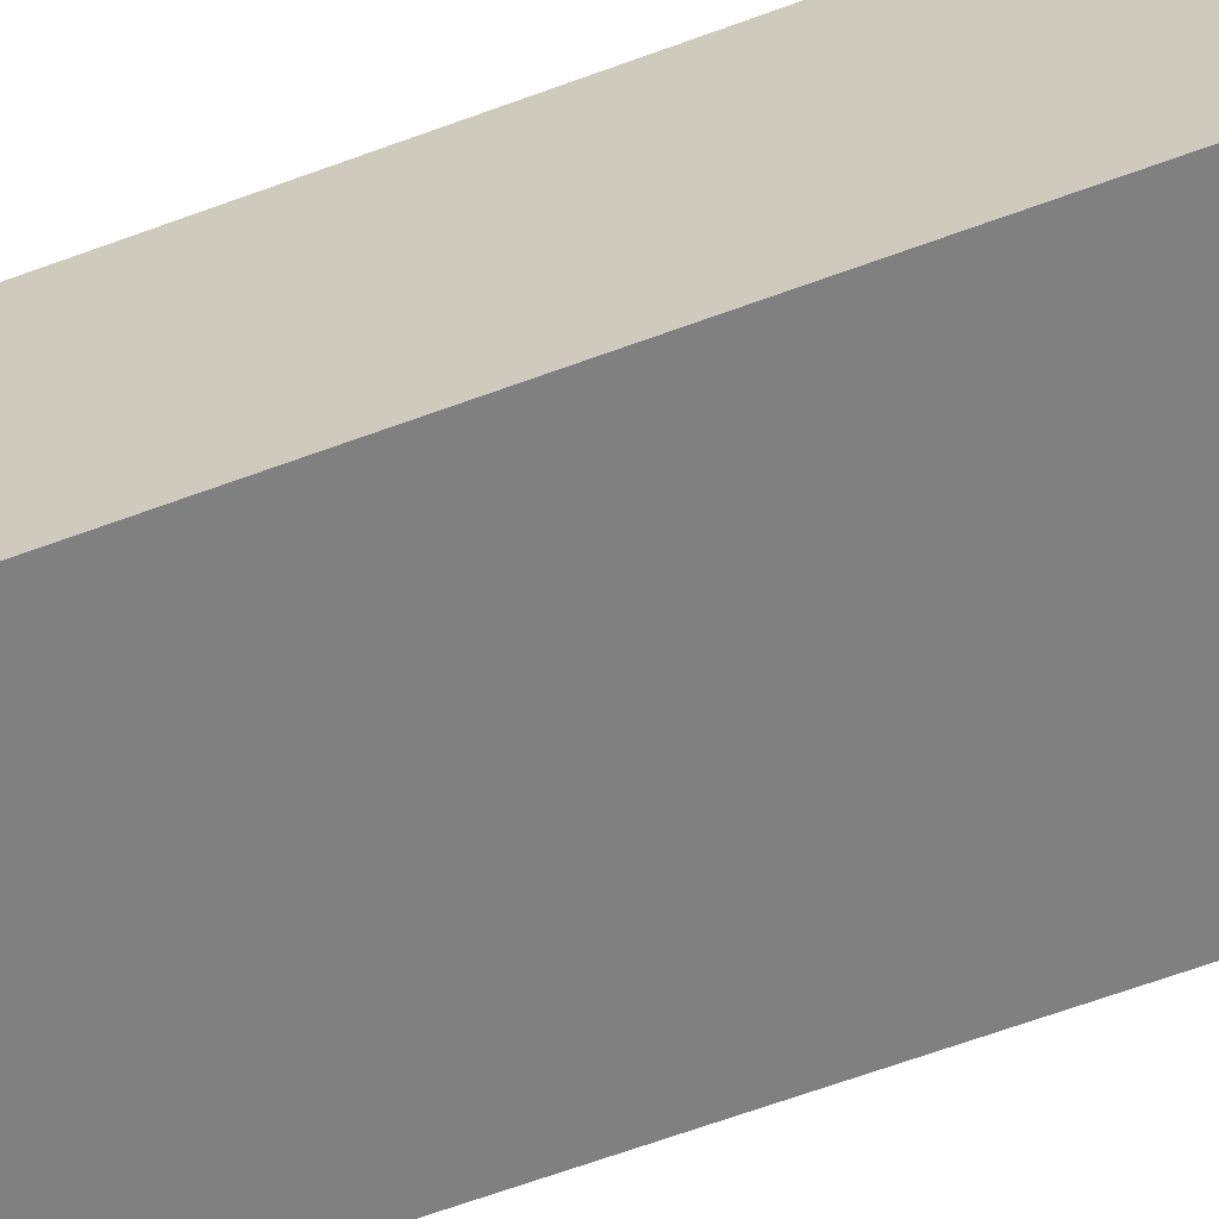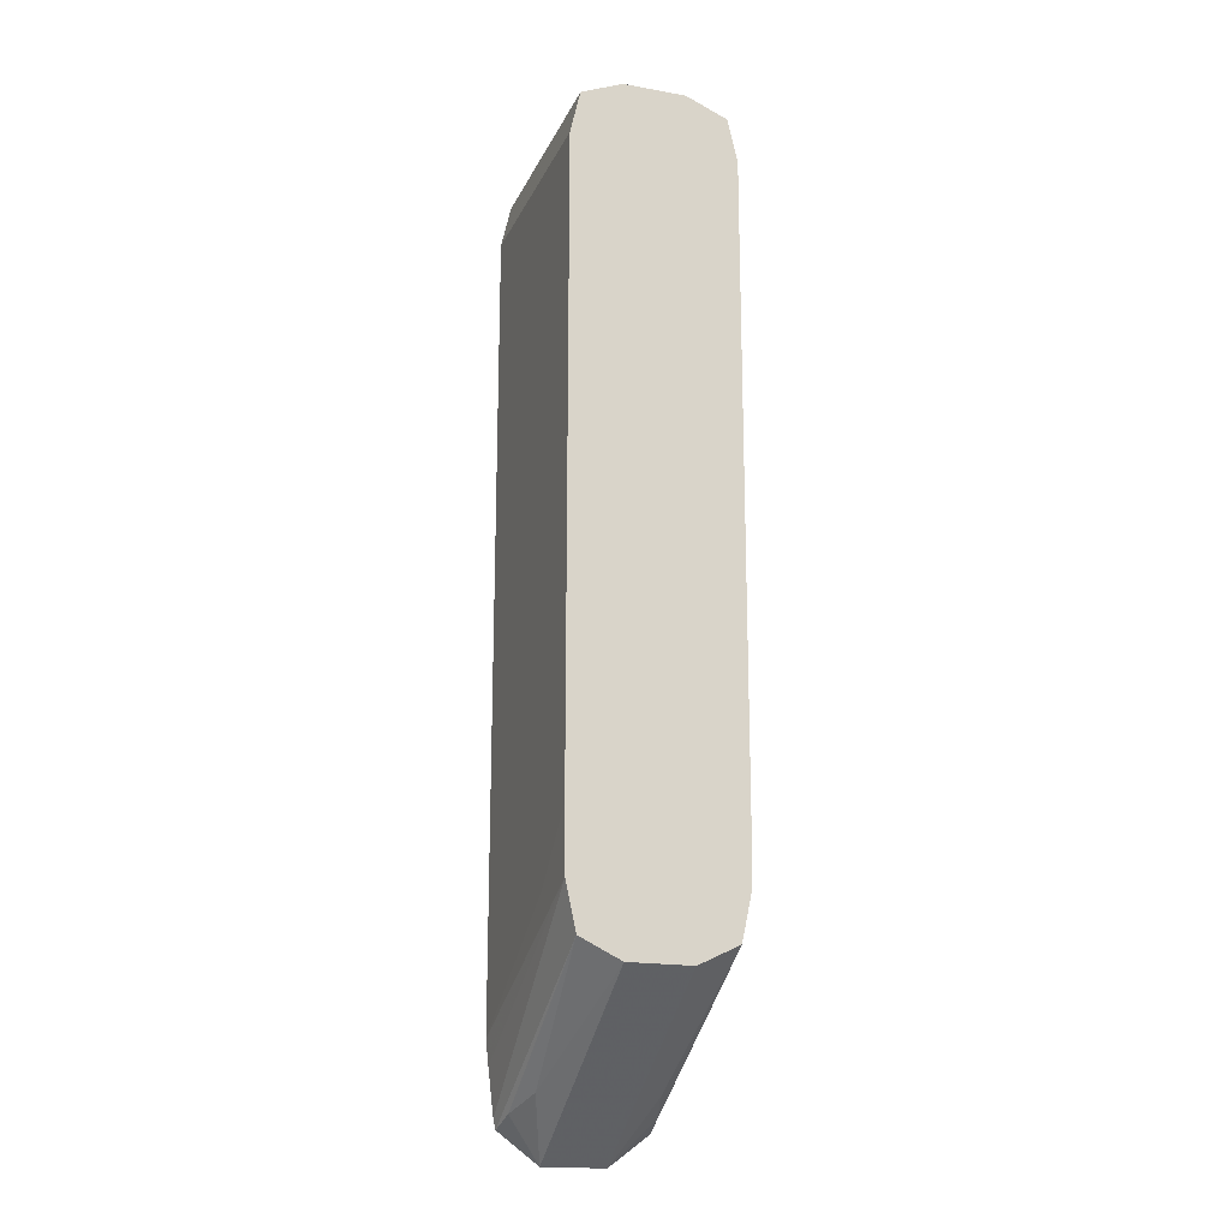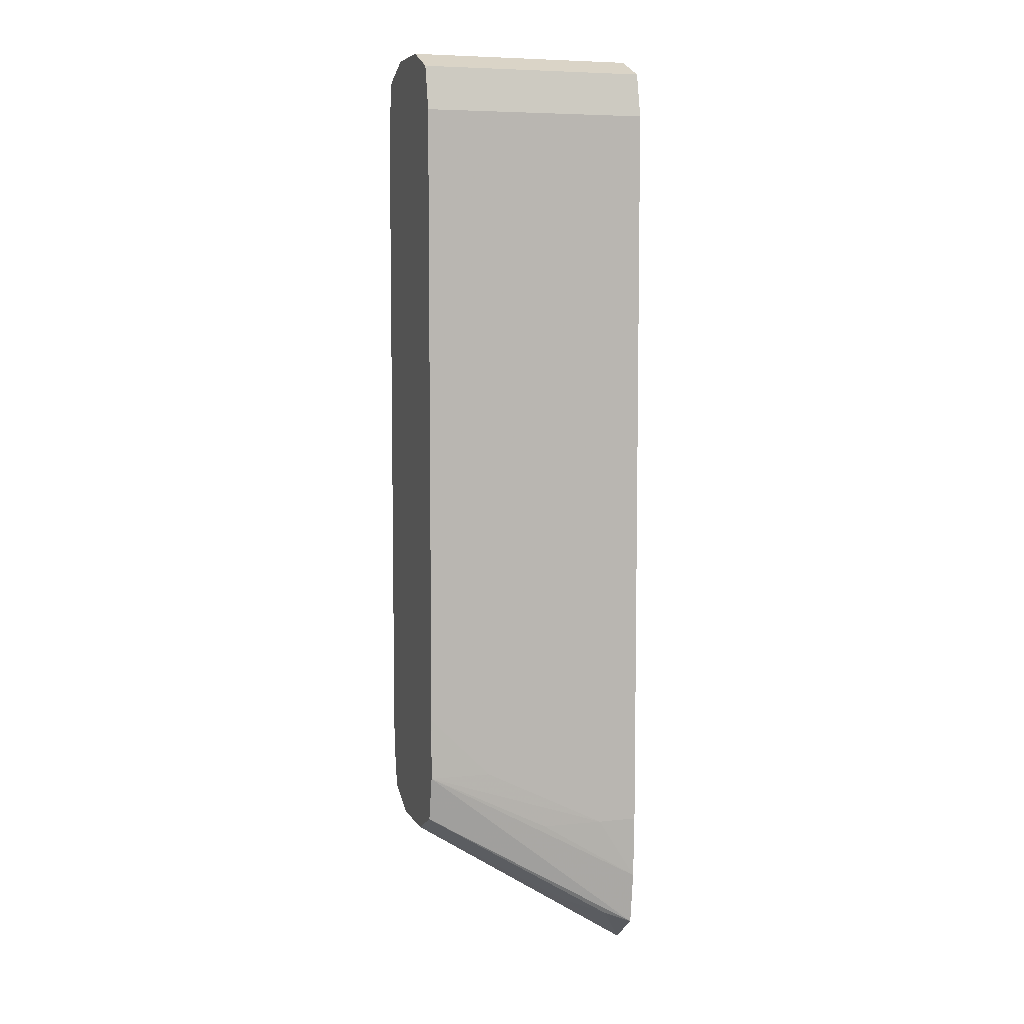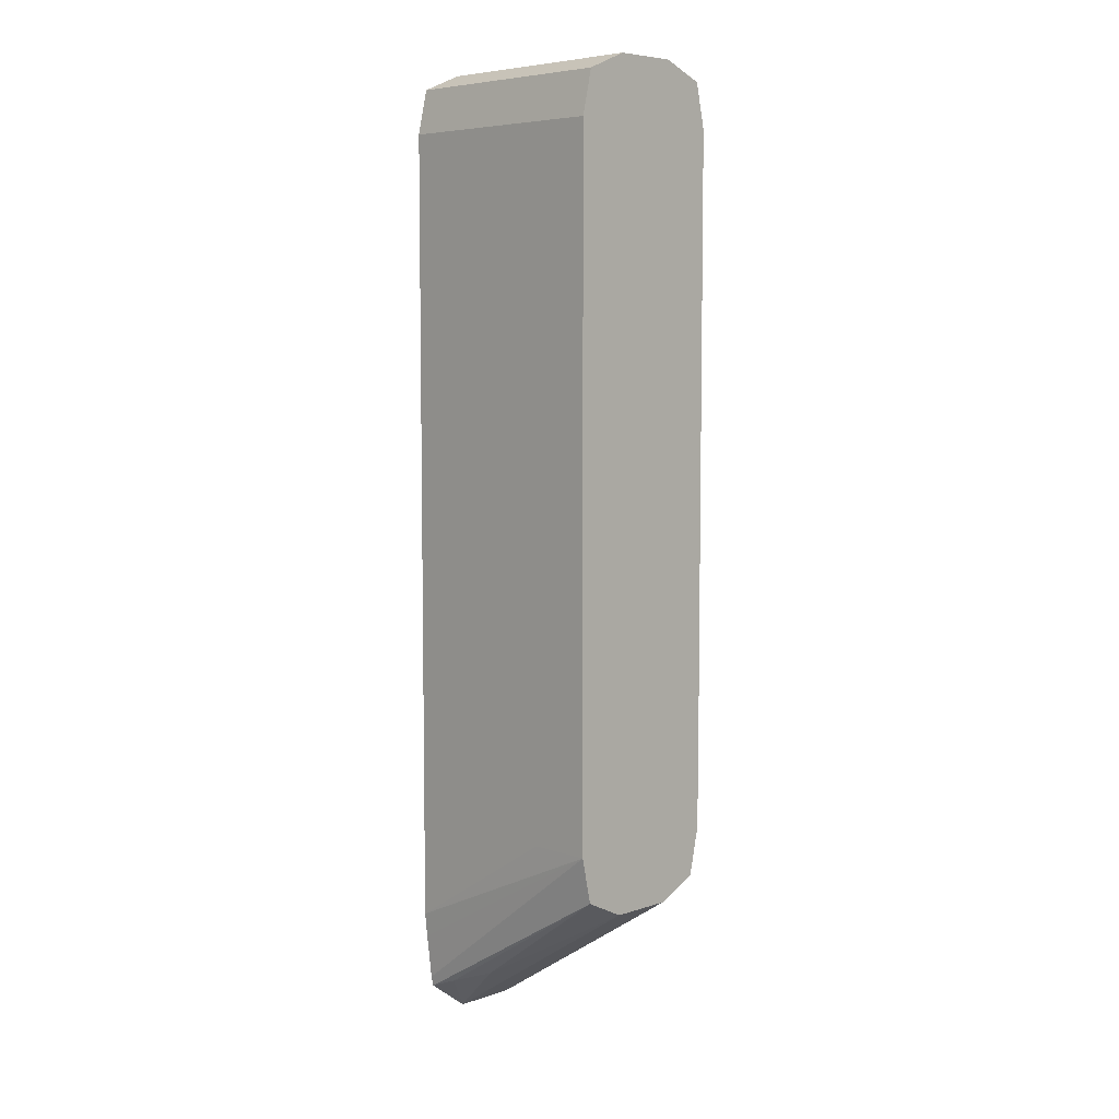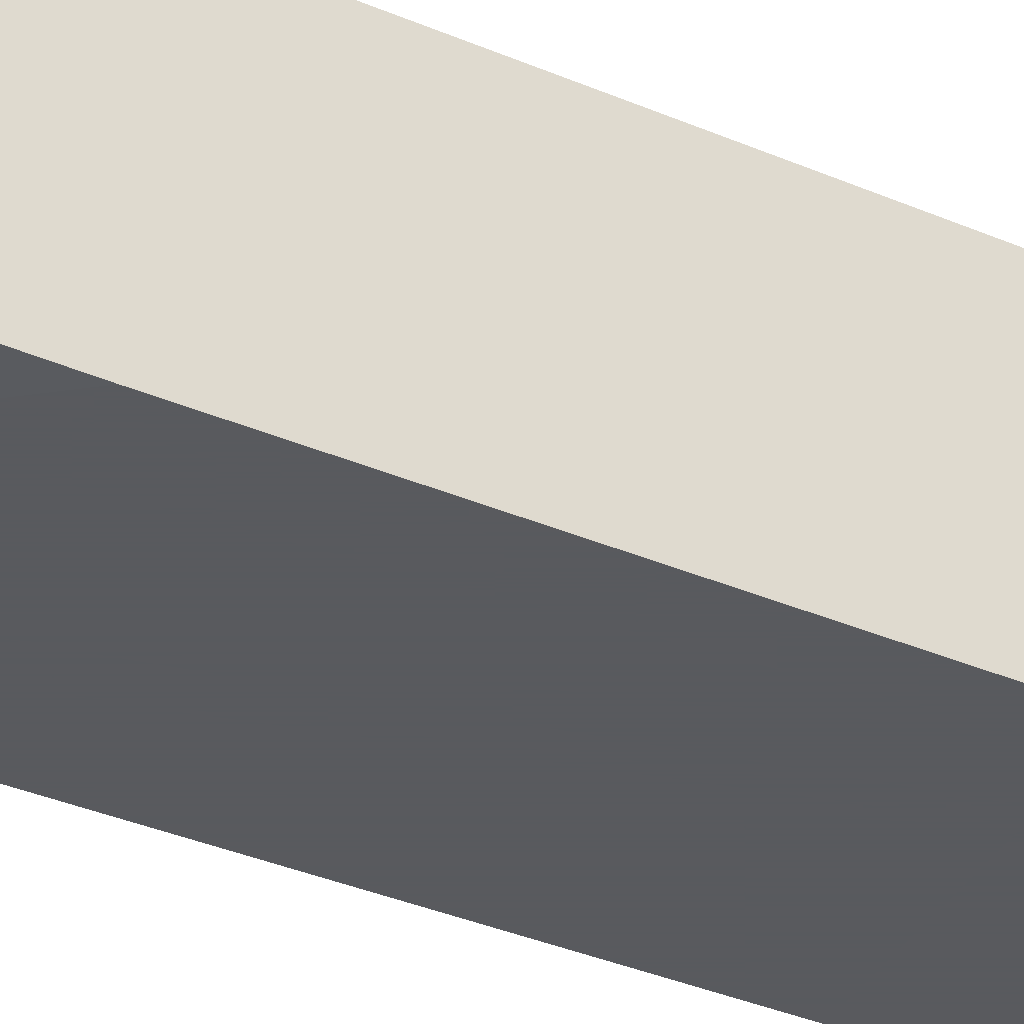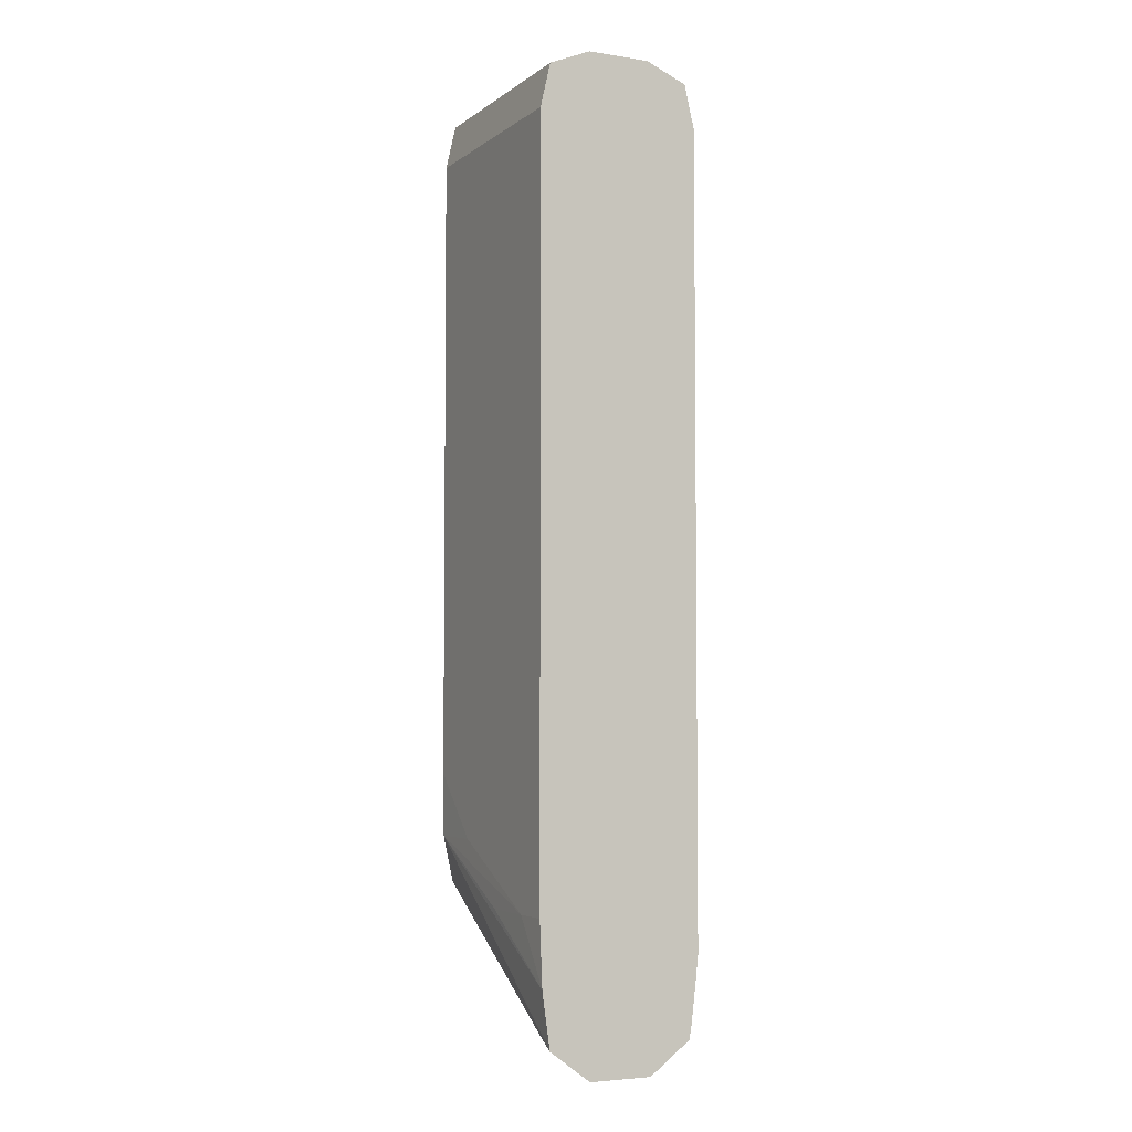
<metadata>
{"format":"obj","ext":"obj","renderer":"f3d","projection":"perspective","resolution":1024,"background":"white","views":[{"elev":-60.1,"azim":111.2,"up":"+Y"},{"elev":-18.4,"azim":-108.9,"up":"+Z"},{"elev":6.6,"azim":-17.4,"up":"+Z"},{"elev":6.5,"azim":-134.7,"up":"+Z"},{"elev":-31.2,"azim":-122.5,"up":"+Y"},{"elev":-4.4,"azim":63.8,"up":"+Z"}]}
</metadata>
<code>
v -0.04736 -0.002627 0.4921
v -0.08287 -0.002627 0.4921
v -0.04736 -0.01237 0.4921
v -0.04736 0.003804 0.4895
v -0.08288 -0.002635 0.4921
v -0.08288 0.003804 0.4895
v -0.08287 -0.01237 0.4921
v -0.04736 -0.0188 0.4895
v -0.04736 0.005363 0.4826
v -0.08288 -0.01238 0.4921
v -0.08288 0.005363 0.4826
v -0.08287 -0.0188 0.4895
v -0.04736 -0.01936 0.487
v -0.04736 0.005363 0.3594
v -0.08288 -0.01881 0.4894
v -0.08288 0.005363 0.3851
v -0.08287 -0.02036 0.4826
v -0.04736 -0.02036 0.4826
v -0.04736 0.004952 0.3556
v -0.08288 0.005257 0.3754
v -0.07312 0.005363 0.3754
v -0.08288 -0.02036 0.4826
v -0.04736 -0.02036 0.3656
v -0.04736 0.004116 0.3486
v -0.08288 0.003701 0.3682
v -0.08288 -0.02036 0.3949
v -0.05363 -0.02036 0.3656
v -0.04736 -0.01995 0.3556
v -0.04736 0.003774 0.3471
v -0.08288 -0.002627 0.3651
v -0.05186 0.003285 0.3488
v -0.05836 0.001407 0.3511
v -0.08288 -0.02036 0.3851
v -0.08287 -0.02036 0.3851
v -0.07312 -0.02036 0.3754
v -0.08287 -0.02026 0.3754
v -0.06338 -0.02019 0.3656
v -0.04736 -0.01877 0.3471
v -0.04736 -0.002627 0.3423
v -0.08288 -0.01237 0.3651
v -0.08288 -0.02025 0.3754
v -0.08288 -0.0187 0.3682
v -0.05186 -0.01829 0.3488
v -0.04736 -0.01252 0.3424
v -0.04736 -0.01237 0.3423
v -0.05836 -0.01641 0.3511
f 1 2 5
f 1 5 7
f 1 7 3
f 1 3 8
f 1 8 13
f 1 13 18
f 1 18 23
f 1 23 28
f 1 28 38
f 1 38 44
f 1 44 45
f 1 45 39
f 1 39 29
f 1 29 24
f 1 24 19
f 1 19 14
f 1 14 9
f 1 9 4
f 1 4 6
f 1 6 2
f 2 6 5
f 3 7 12
f 3 12 8
f 4 9 11
f 4 11 6
f 5 10 7
f 5 6 11
f 5 11 16
f 5 16 20
f 5 20 25
f 5 25 30
f 5 30 40
f 5 40 42
f 5 42 41
f 5 41 33
f 5 33 26
f 5 26 22
f 5 22 15
f 5 15 10
f 7 10 12
f 8 12 13
f 9 14 21
f 9 21 16
f 9 16 11
f 10 15 12
f 12 15 17
f 12 17 13
f 13 17 18
f 14 19 20
f 14 20 21
f 15 22 17
f 16 21 20
f 17 22 26
f 17 26 34
f 17 34 35
f 17 35 27
f 17 27 23
f 17 23 18
f 19 24 20
f 20 24 25
f 23 27 28
f 24 29 25
f 25 29 31
f 25 31 32
f 25 32 30
f 26 33 34
f 27 35 36
f 27 36 37
f 27 37 28
f 28 37 36
f 28 36 38
f 29 39 31
f 30 32 39
f 30 39 45
f 30 45 40
f 31 39 32
f 33 41 36
f 33 36 34
f 34 36 35
f 36 41 42
f 36 42 38
f 38 43 44
f 38 42 43
f 40 45 44
f 40 44 46
f 40 46 42
f 42 46 43
f 43 46 44

</code>
